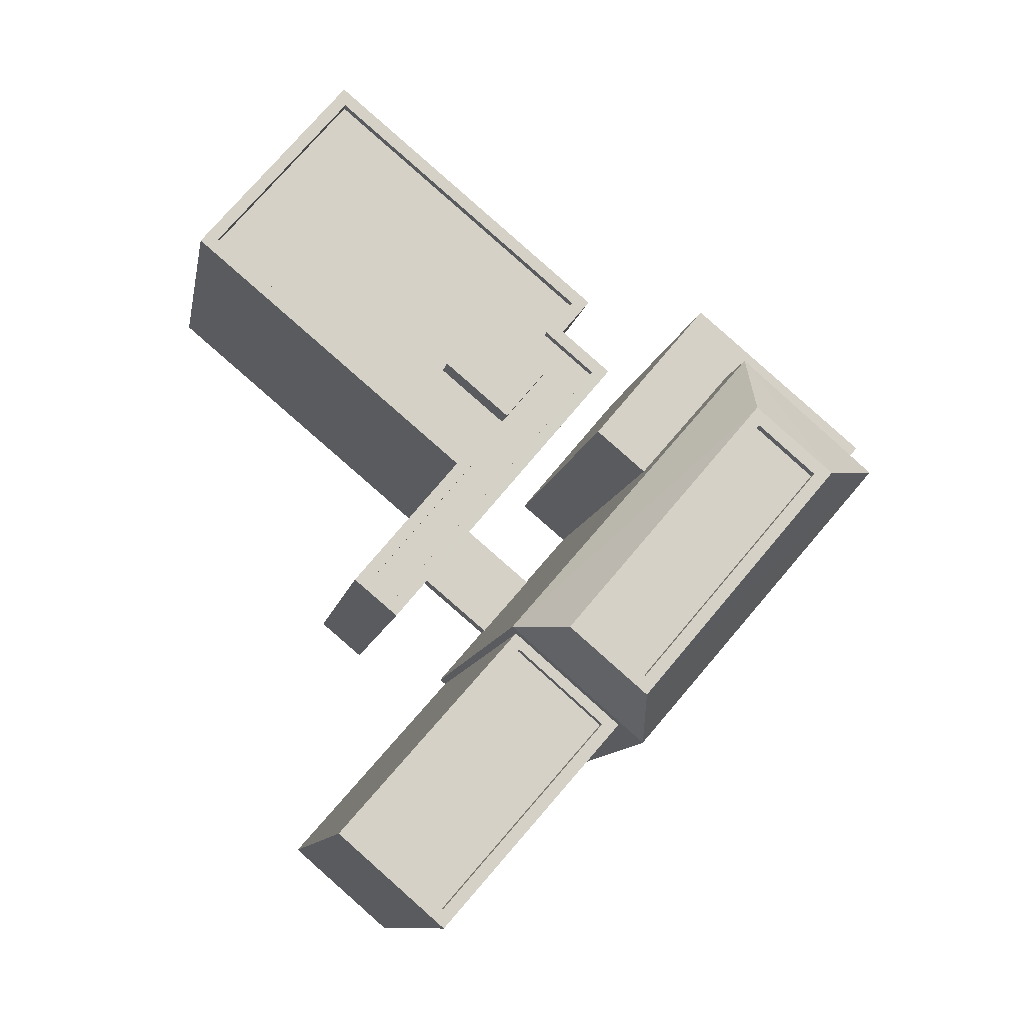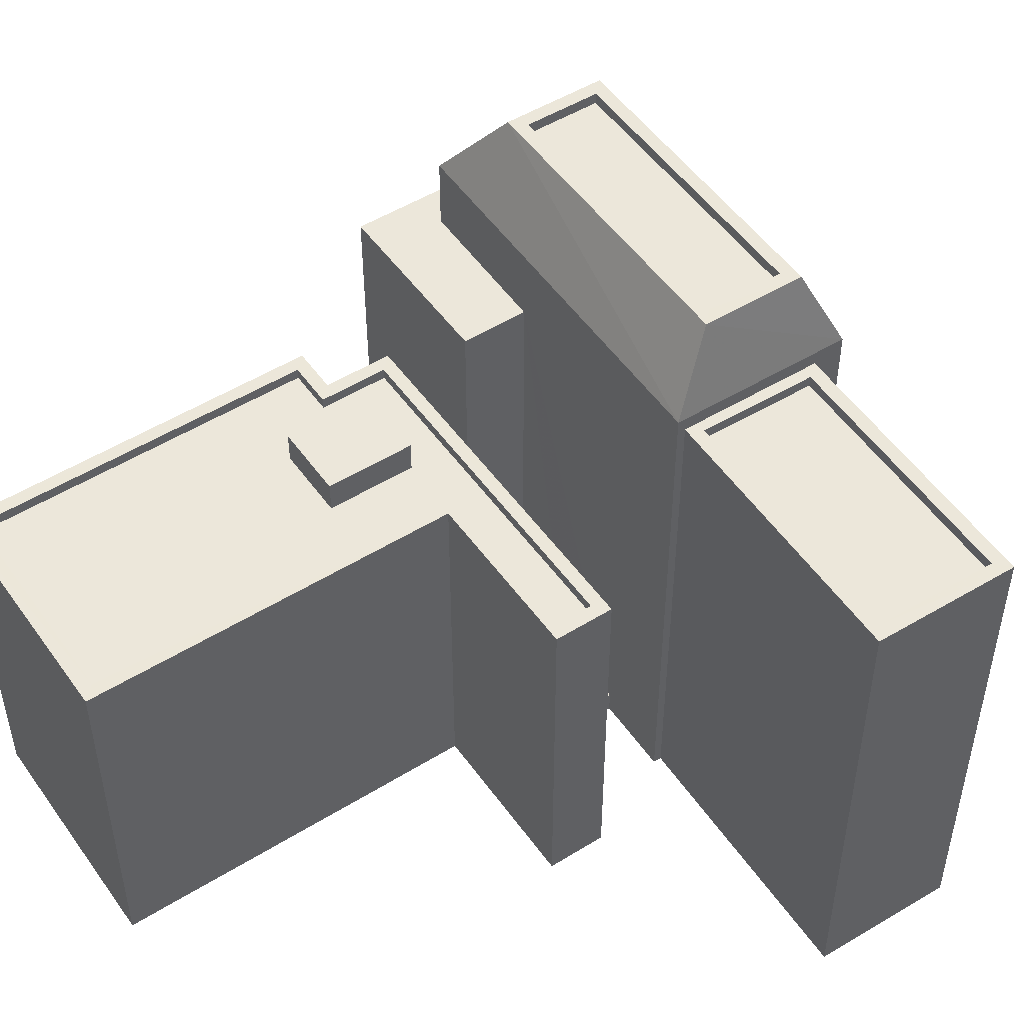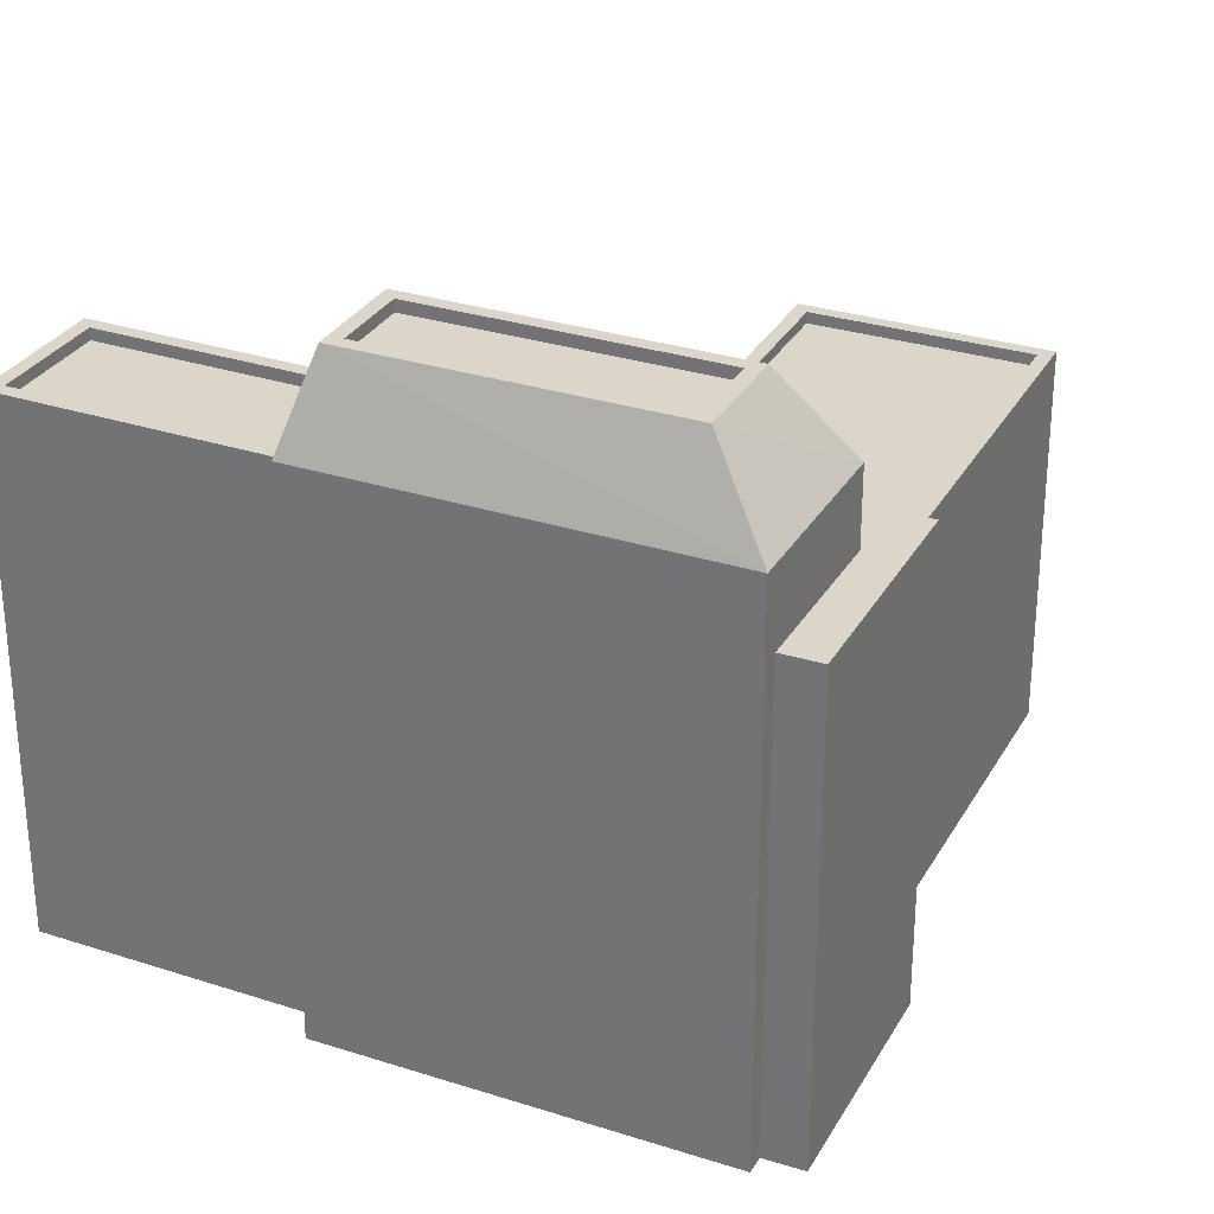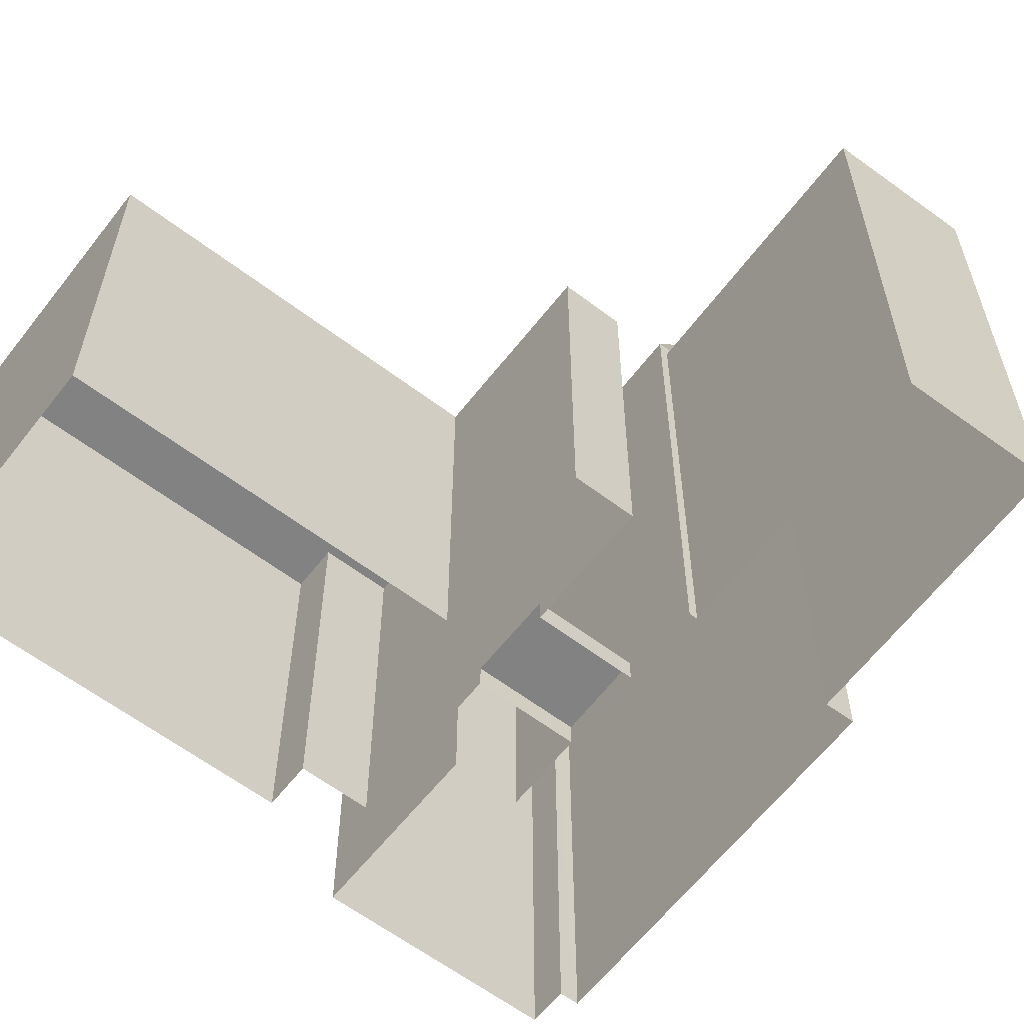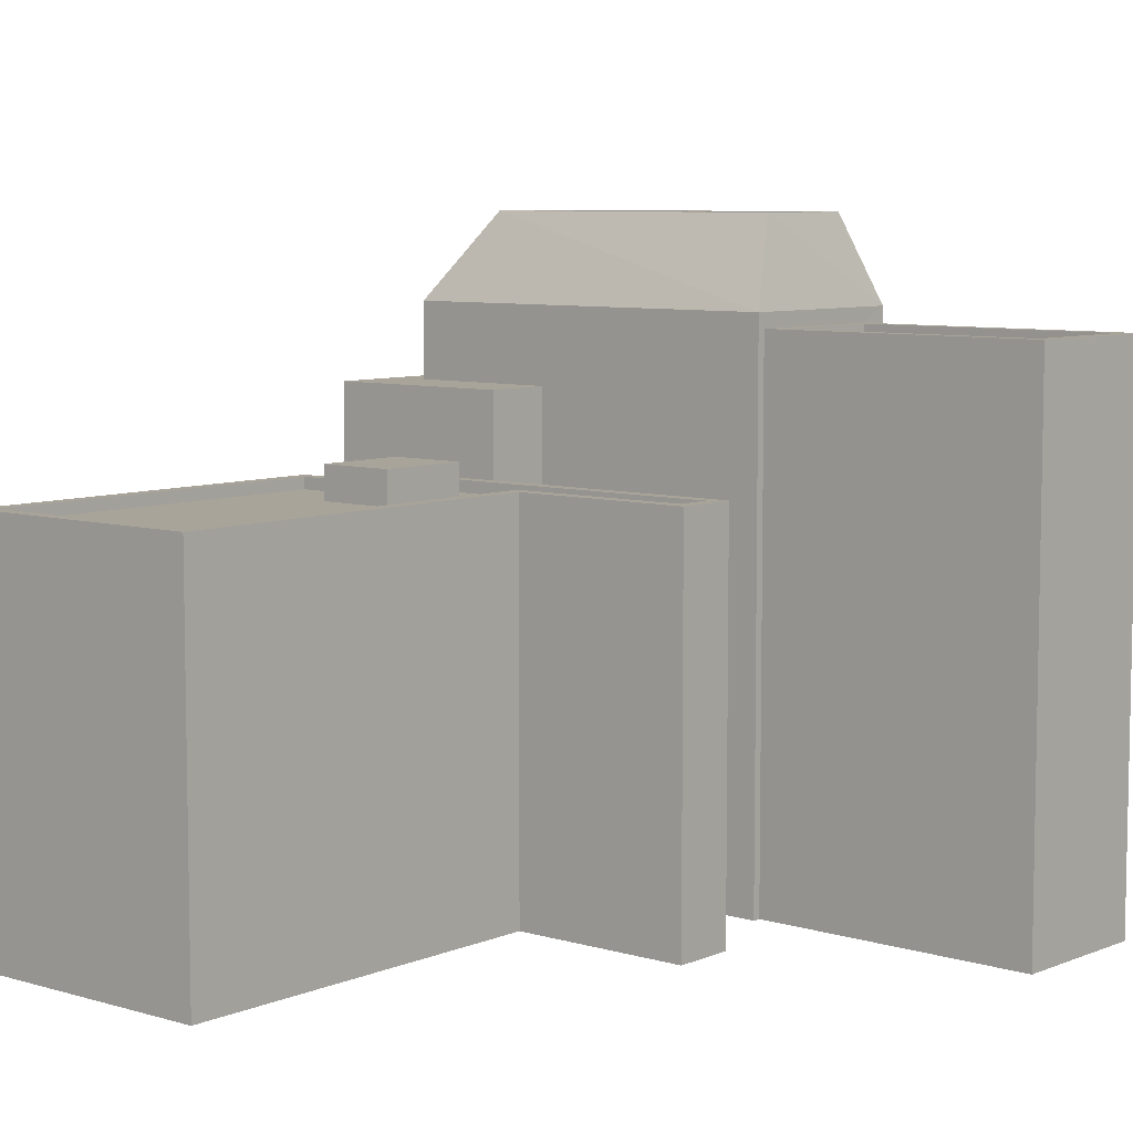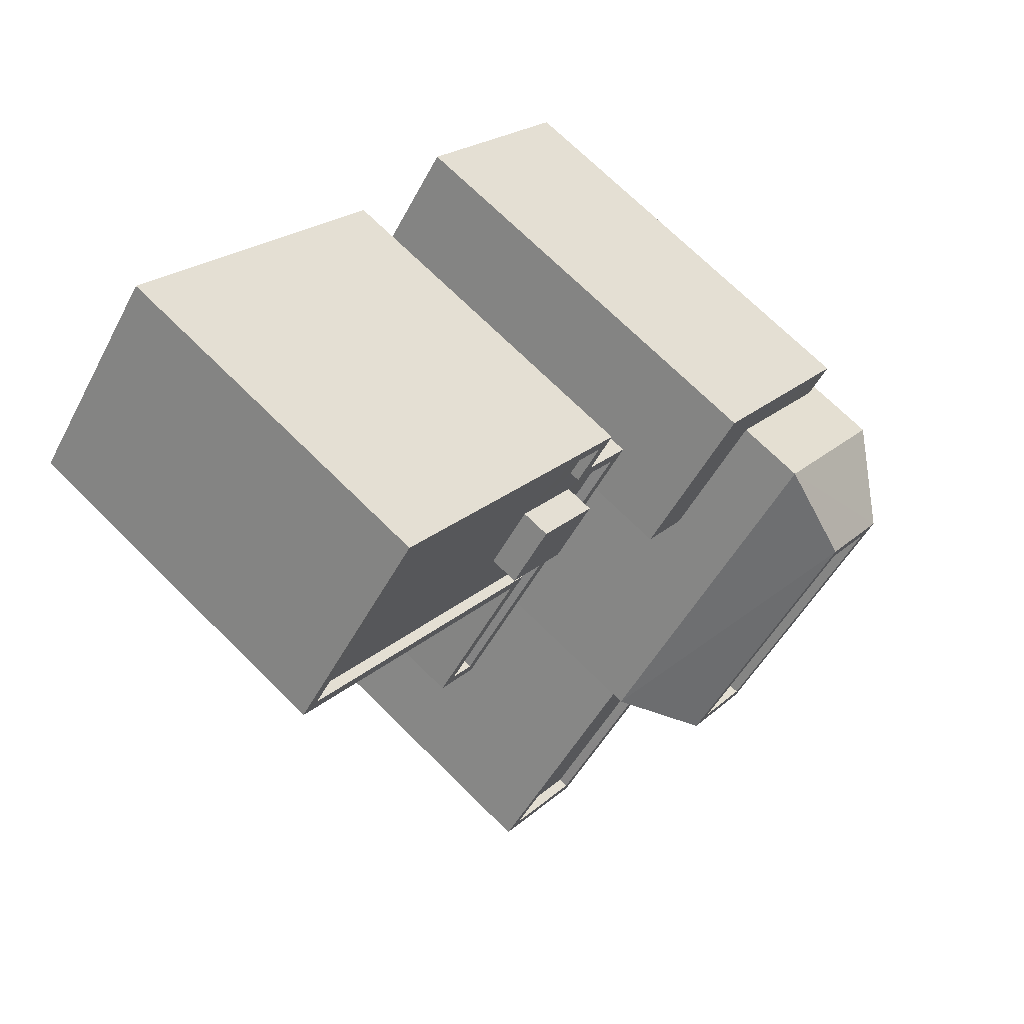
<metadata>
{"format":"obj","ext":"obj","renderer":"f3d","projection":"perspective","resolution":1024,"background":"white","views":[{"elev":-10.4,"azim":-10.0,"up":"+Y"},{"elev":50.5,"azim":-74.2,"up":"+Z"},{"elev":30.0,"azim":74.4,"up":"+Z"},{"elev":-60.7,"azim":-77.8,"up":"+Z"},{"elev":7.3,"azim":-89.8,"up":"+Z"},{"elev":70.9,"azim":-45.2,"up":"+Y"}]}
</metadata>
<code>
v -1.243e+04 -3.83e+04 33.75
v -1.243e+04 -3.83e+04 33.75
v -1.243e+04 -3.83e+04 33.75
v -1.243e+04 -3.83e+04 33.75
v -1.243e+04 -3.83e+04 41.64
v -1.243e+04 -3.829e+04 41.64
v -1.243e+04 -3.829e+04 41.64
v -1.243e+04 -3.83e+04 41.64
v -1.244e+04 -3.83e+04 41.64
v -1.244e+04 -3.83e+04 41.64
v -1.244e+04 -3.83e+04 41.64
v -1.243e+04 -3.83e+04 41.64
v -1.243e+04 -3.83e+04 41.64
v -1.244e+04 -3.83e+04 41.64
v -1.244e+04 -3.83e+04 41.39
v -1.243e+04 -3.83e+04 41.39
v -1.243e+04 -3.83e+04 41.39
v -1.244e+04 -3.829e+04 41.39
v -1.243e+04 -3.829e+04 41.39
v -1.244e+04 -3.829e+04 41.39
v -1.243e+04 -3.829e+04 41.39
v -1.243e+04 -3.829e+04 41.39
v -1.243e+04 -3.83e+04 41.39
v -1.243e+04 -3.829e+04 41.39
v -1.244e+04 -3.83e+04 41.39
v -1.244e+04 -3.83e+04 41.39
v -1.243e+04 -3.83e+04 41.39
v -1.243e+04 -3.83e+04 41.39
v -1.243e+04 -3.829e+04 41.64
v -1.244e+04 -3.829e+04 41.64
v -1.243e+04 -3.829e+04 41.64
v -1.244e+04 -3.829e+04 41.64
v -1.244e+04 -3.829e+04 41.64
v -1.244e+04 -3.829e+04 41.64
v -1.243e+04 -3.829e+04 42.1
v -1.244e+04 -3.83e+04 42.1
v -1.243e+04 -3.83e+04 42.1
v -1.243e+04 -3.83e+04 42.1
v -1.243e+04 -3.83e+04 44.96
v -1.243e+04 -3.83e+04 46.82
v -1.243e+04 -3.83e+04 44.96
v -1.243e+04 -3.83e+04 46.82
v -1.243e+04 -3.83e+04 46.82
v -1.243e+04 -3.831e+04 44.96
v -1.243e+04 -3.83e+04 46.82
v -1.243e+04 -3.83e+04 44.96
v -1.243e+04 -3.83e+04 43.33
v -1.243e+04 -3.83e+04 43.33
v -1.243e+04 -3.829e+04 43.33
v -1.242e+04 -3.83e+04 43.33
v -1.243e+04 -3.83e+04 43.33
v -1.243e+04 -3.83e+04 43.33
v -1.243e+04 -3.83e+04 46.82
v -1.243e+04 -3.83e+04 46.82
v -1.243e+04 -3.83e+04 46.82
v -1.243e+04 -3.83e+04 46.82
v -1.243e+04 -3.83e+04 46.57
v -1.243e+04 -3.83e+04 46.57
v -1.243e+04 -3.83e+04 46.57
v -1.243e+04 -3.83e+04 46.57
v -1.244e+04 -3.831e+04 44.65
v -1.244e+04 -3.831e+04 44.65
v -1.244e+04 -3.831e+04 44.65
v -1.243e+04 -3.83e+04 44.65
v -1.243e+04 -3.83e+04 44.65
v -1.243e+04 -3.83e+04 44.65
v -1.244e+04 -3.831e+04 44.65
v -1.243e+04 -3.83e+04 44.65
v -1.243e+04 -3.83e+04 44.4
v -1.244e+04 -3.831e+04 44.4
v -1.243e+04 -3.83e+04 44.4
v -1.244e+04 -3.831e+04 44.4
v -1.243e+04 -3.83e+04 44.65
v -1.243e+04 -3.83e+04 33.23
v -1.243e+04 -3.83e+04 33.23
v -1.243e+04 -3.83e+04 33.23
v -1.243e+04 -3.83e+04 33.23
v -1.243e+04 -3.83e+04 33.23
v -1.244e+04 -3.83e+04 33.23
v -1.243e+04 -3.829e+04 33.23
v -1.243e+04 -3.829e+04 33.23
v -1.244e+04 -3.83e+04 33.23
v -1.243e+04 -3.83e+04 33.23
v -1.244e+04 -3.829e+04 33.23
v -1.244e+04 -3.829e+04 33.23
v -1.243e+04 -3.83e+04 33.23
v -1.243e+04 -3.83e+04 33.23
v -1.243e+04 -3.83e+04 33.23
v -1.243e+04 -3.831e+04 33.23
v -1.243e+04 -3.83e+04 33.23
v -1.243e+04 -3.83e+04 33.23
v -1.243e+04 -3.83e+04 33.23
v -1.242e+04 -3.83e+04 33.23
v -1.243e+04 -3.83e+04 33.23
v -1.243e+04 -3.829e+04 33.23
v -1.244e+04 -3.831e+04 33.23
v -1.244e+04 -3.831e+04 33.23
f 74 75 2
f 4 74 2
f 76 3 77
f 76 1 3
f 76 78 1
f 78 8 1
f 74 4 79
f 1 8 9
f 4 1 9
f 79 4 9
f 29 80 81
f 29 6 80
f 8 78 80
f 6 8 80
f 10 82 79
f 9 10 79
f 82 12 83
f 82 10 12
f 12 84 83
f 12 33 84
f 30 85 84
f 33 30 84
f 29 81 85
f 30 29 85
f 34 20 19
f 31 34 19
f 31 19 22
f 7 31 22
f 28 5 24
f 24 7 22
f 24 5 7
f 14 5 28
f 26 14 28
f 14 26 25
f 11 14 25
f 13 11 25
f 27 13 25
f 27 16 13
f 16 18 32
f 16 32 13
f 34 18 20
f 34 32 18
f 15 37 36
f 15 17 37
f 35 15 36
f 35 21 15
f 38 21 35
f 38 23 21
f 17 23 38
f 37 17 38
f 75 86 2
f 86 46 2
f 87 77 3
f 51 46 39
f 3 2 51
f 51 39 48
f 87 3 51
f 2 46 51
f 88 89 64
f 89 44 64
f 90 73 86
f 64 44 46
f 65 64 46
f 73 65 46
f 86 73 46
f 48 39 52
f 91 52 92
f 92 52 41
f 52 39 41
f 41 44 89
f 92 41 89
f 91 93 50
f 52 91 50
f 51 47 94
f 87 51 94
f 94 47 49
f 95 94 49
f 50 93 95
f 49 50 95
f 54 57 59
f 54 55 57
f 54 59 58
f 56 54 58
f 53 58 60
f 53 56 58
f 55 60 57
f 55 53 60
f 64 62 96
f 88 64 96
f 61 97 96
f 62 61 96
f 73 97 61
f 73 90 97
f 68 69 71
f 66 68 71
f 66 71 70
f 67 66 70
f 63 70 72
f 63 67 70
f 68 72 69
f 68 63 72
f 1 2 3
f 1 4 2
f 5 6 7
f 8 6 5
f 5 9 8
f 10 11 12
f 9 11 10
f 12 11 13
f 5 14 9
f 9 14 11
f 15 16 17
f 16 15 18
f 19 20 21
f 22 19 21
f 23 24 22
f 20 18 21
f 23 22 21
f 21 18 15
f 25 26 27
f 26 28 27
f 16 27 17
f 28 24 23
f 17 28 23
f 27 28 17
f 29 30 31
f 6 29 31
f 13 32 12
f 30 33 32
f 7 6 31
f 32 33 12
f 32 34 30
f 31 30 34
f 35 36 37
f 38 35 37
f 39 40 41
f 42 40 39
f 41 43 44
f 40 43 41
f 44 45 46
f 43 45 44
f 45 42 46
f 46 42 39
f 47 48 49
f 49 48 50
f 47 51 48
f 50 48 52
f 45 43 53
f 40 42 54
f 43 40 54
f 54 42 55
f 53 43 56
f 54 56 43
f 57 58 59
f 57 60 58
f 53 42 45
f 53 55 42
f 61 62 63
f 64 65 66
f 64 67 62
f 66 65 68
f 63 62 67
f 67 64 66
f 69 70 71
f 69 72 70
f 63 68 73
f 63 73 61
f 68 65 73

</code>
